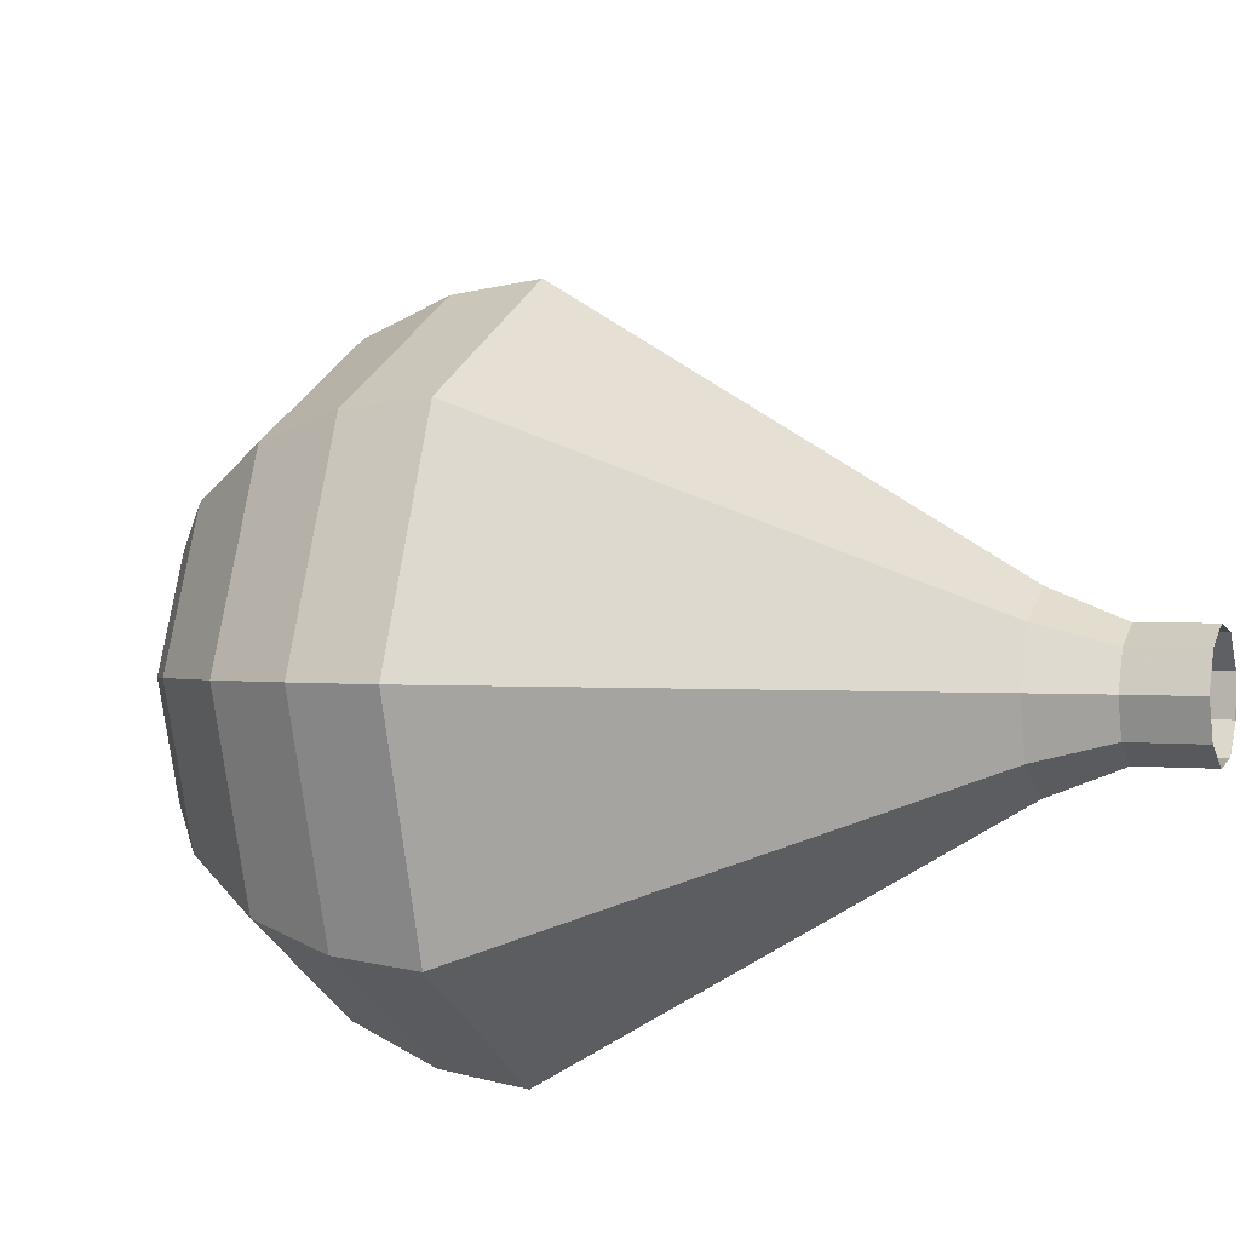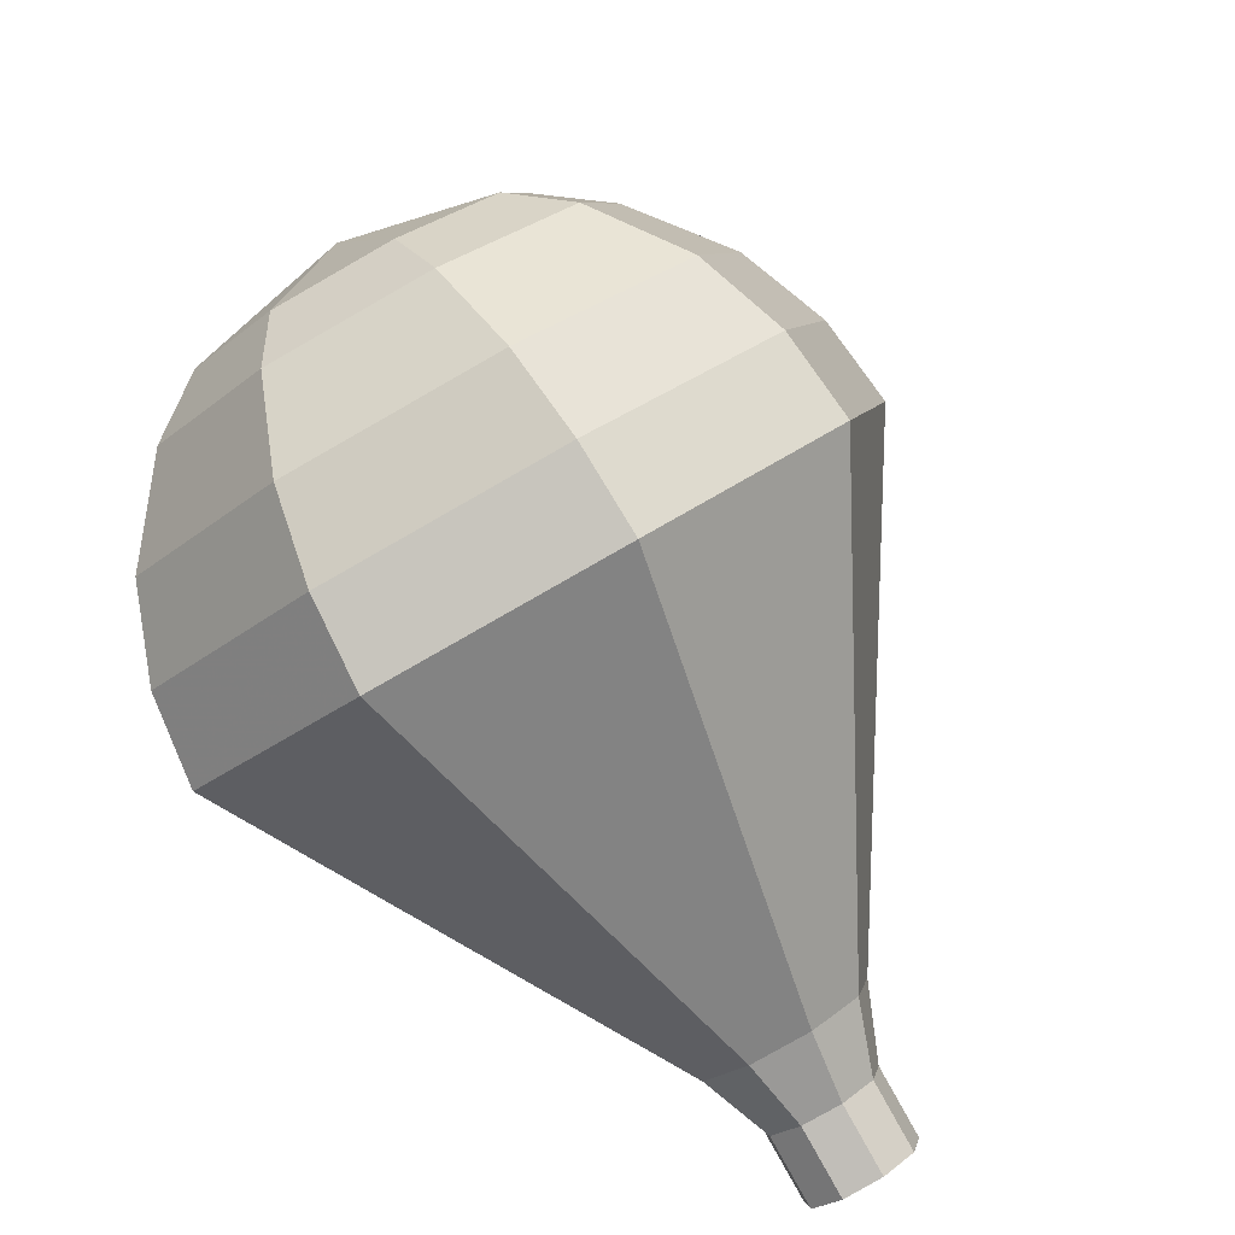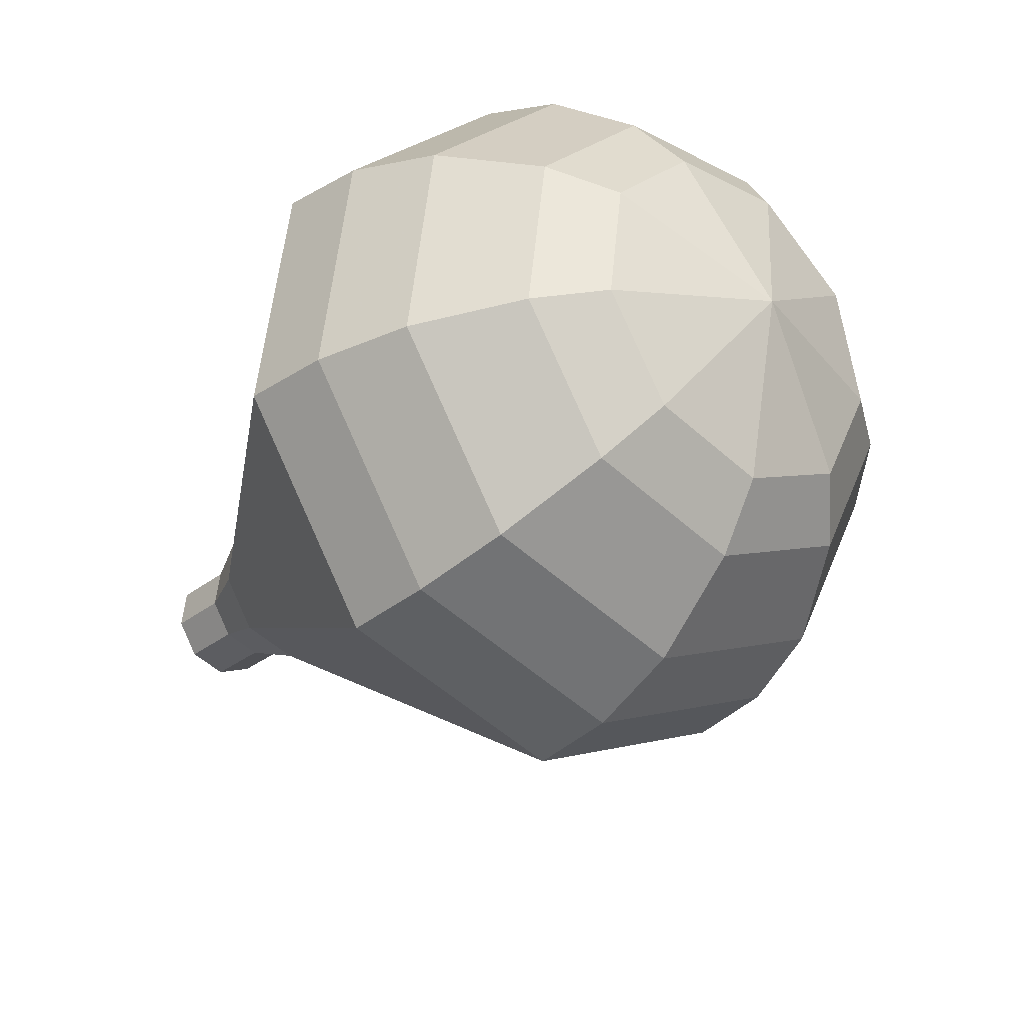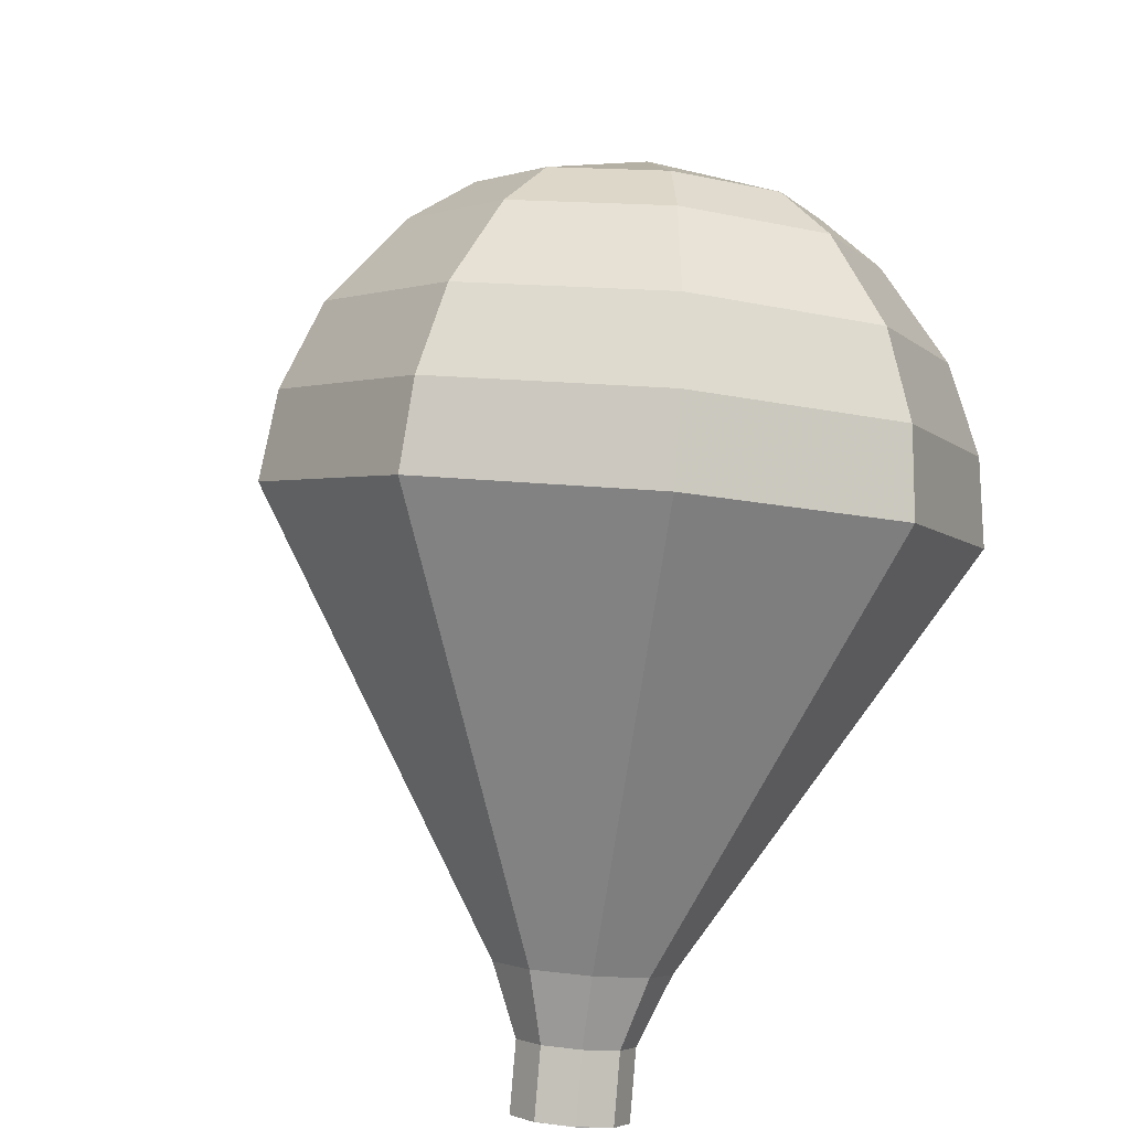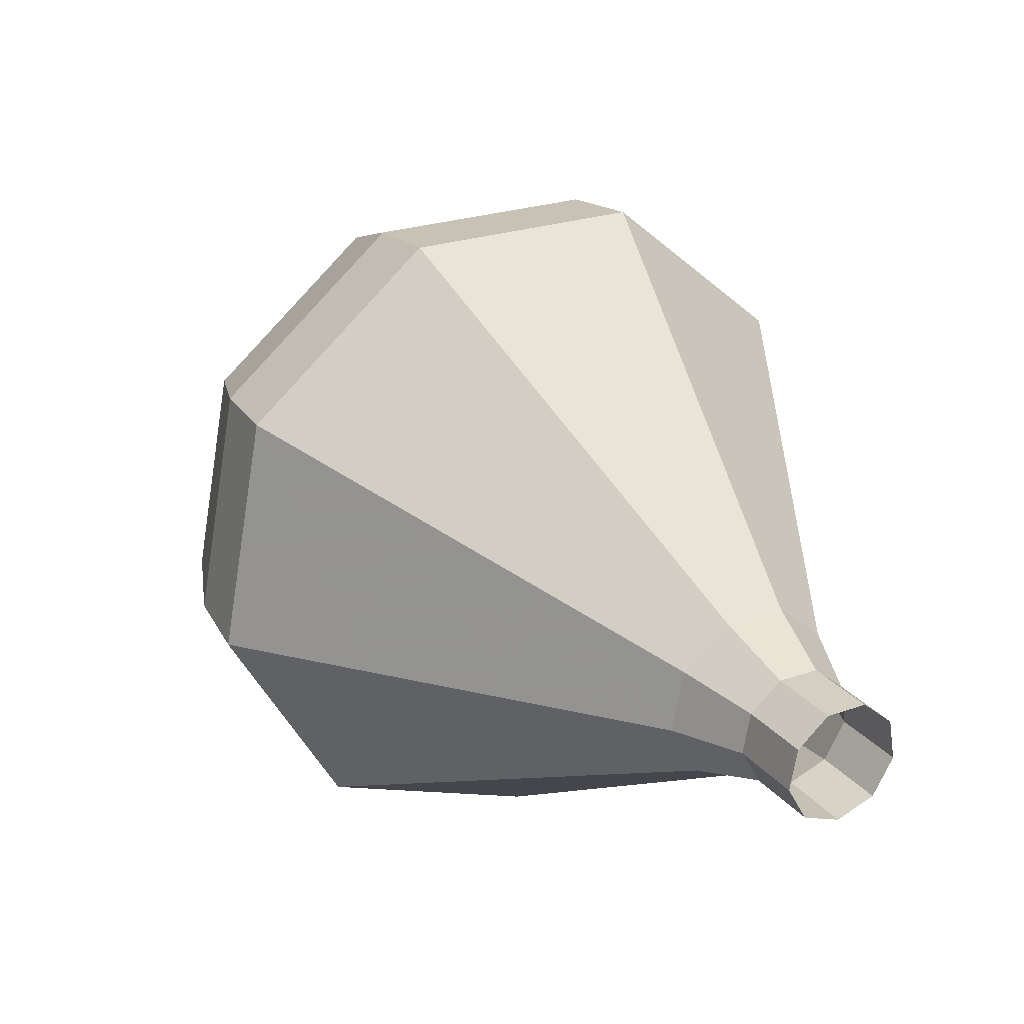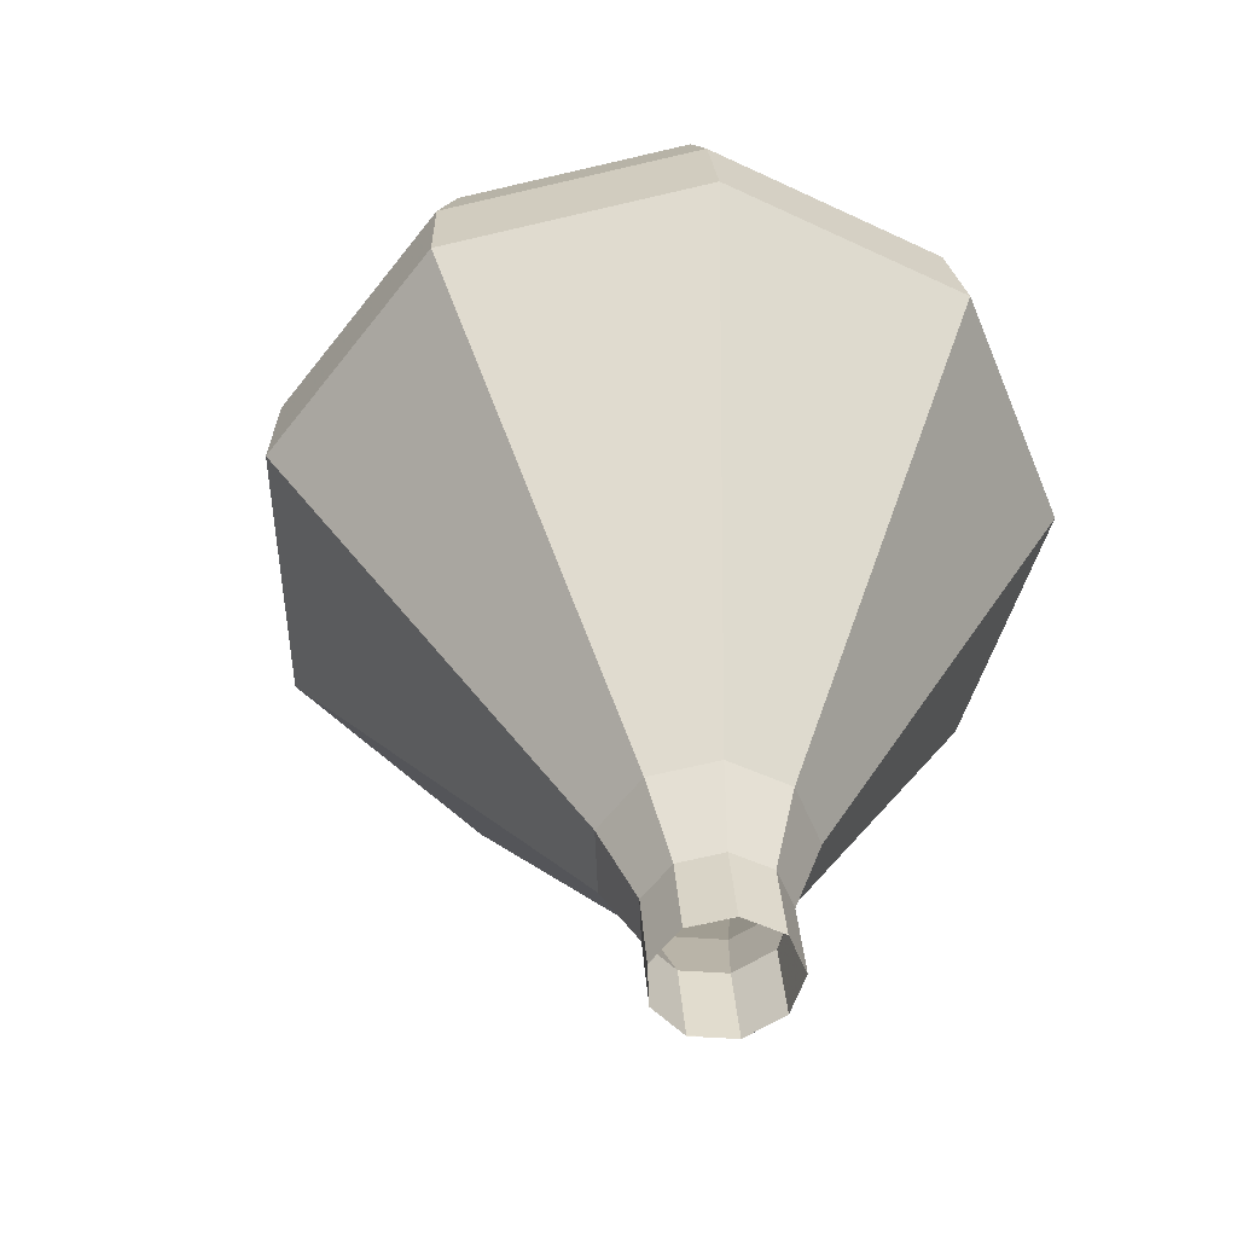
<metadata>
{"format":"obj","ext":"obj","renderer":"f3d","projection":"perspective","resolution":1024,"background":"white","views":[{"elev":-64.4,"azim":-139.5,"up":"+Y"},{"elev":-65.3,"azim":152.5,"up":"+Y"},{"elev":-67.6,"azim":66.1,"up":"+Z"},{"elev":66.1,"azim":-54.0,"up":"+Y"},{"elev":2.0,"azim":-91.3,"up":"+Y"},{"elev":62.8,"azim":-71.3,"up":"+Z"}]}
</metadata>
<code>
g tube1
v 143.7 142.6 183.9
v 143.2 142.7 183.2
v 142.7 143.3 182.8
v 142.5 144.1 182.9
v 142.5 144.7 183.5
v 142.9 144.9 184.3
v 143.4 144.5 184.8
v 143.8 143.8 185
v 143.9 143 184.6
v 143.7 142.6 183.9
v 143.7 142.6 183.9
v 143.2 142.7 183.2
v 142.7 143.3 182.8
v 142.5 144.1 182.9
v 142.5 144.7 183.5
v 142.9 144.9 184.2
v 143.4 144.5 184.8
v 143.8 143.8 185
v 143.9 143 184.6
v 143.7 142.6 183.9
v 144.9 143.1 183.1
v 144.4 143.2 182.4
v 143.9 143.8 182.1
v 143.7 144.6 182.2
v 143.7 145.3 182.8
v 144.1 145.4 183.5
v 144.6 145.1 184.1
v 145 144.3 184.2
v 145.1 143.6 183.8
v 144.9 143.1 183.1
v 146.4 143.1 182.4
v 145.7 143.3 181.3
v 144.9 144.2 180.8
v 144.5 145.4 181
v 144.6 146.3 181.8
v 145.2 146.5 183
v 146 146 183.8
v 146.6 144.9 184
v 146.7 143.7 183.5
v 146.4 143.1 182.4
v 148 142.8 181.7
v 146.9 143 180.1
v 145.8 144.4 179.2
v 145.2 146.2 179.5
v 145.4 147.6 180.8
v 146.2 147.9 182.5
v 147.4 147.1 183.8
v 148.3 145.4 184.1
v 148.5 143.7 183.3
v 148 142.8 181.7
v 149.6 142.4 180.9
v 148.2 142.8 178.8
v 146.7 144.6 177.7
v 145.9 147 178.1
v 146.1 148.9 179.8
v 147.3 149.4 182.1
v 148.8 148.2 183.8
v 150 146 184.2
v 150.3 143.7 183.1
v 149.6 142.4 180.9
v 152.8 141.8 179.5
v 150.7 142.3 176.3
v 148.5 145 174.6
v 147.3 148.6 175.2
v 147.6 151.4 177.8
v 149.3 152.2 181.2
v 151.6 150.4 183.7
v 153.4 147.1 184.3
v 153.9 143.7 182.6
v 152.8 141.8 179.5
v 156 141.1 178
v 153.2 141.8 173.8
v 150.3 145.4 171.5
v 148.6 150.2 172.3
v 149.1 154 175.8
v 151.3 155 180.2
v 154.4 152.7 183.7
v 156.8 148.2 184.5
v 157.4 143.7 182.2
v 156 141.1 178
v 157.4 142 177.1
v 154.7 142.7 173
v 151.9 146.1 170.8
v 150.3 150.8 171.6
v 150.7 154.4 174.9
v 152.9 155.4 179.3
v 155.8 153.2 182.6
v 158.2 148.9 183.4
v 158.8 144.4 181.2
v 157.4 142 177.1
v 158.6 143.3 176.2
v 156.2 143.9 172.5
v 153.6 147 170.6
v 152.2 151.2 171.3
v 152.6 154.5 174.2
v 154.6 155.3 178.1
v 157.2 153.4 181.1
v 159.3 149.5 181.8
v 159.8 145.5 179.9
v 158.6 143.3 176.2
v 159.5 145.4 175.3
v 157.6 145.9 172.5
v 155.7 148.2 171
v 154.6 151.4 171.5
v 154.9 153.9 173.8
v 156.4 154.6 176.8
v 158.4 153.1 179.1
v 160 150.1 179.6
v 160.4 147.1 178.1
v 159.5 145.4 175.3
v 159.7 147 174.8
v 158.4 147.3 172.8
v 157 149 171.7
v 156.2 151.4 172.1
v 156.4 153.2 173.8
v 157.5 153.7 175.9
v 158.9 152.6 177.6
v 160.1 150.4 178
v 160.4 148.2 176.9
v 159.7 147 174.8
v 159 150.6 174.4
v 159 150.6 174.4
v 159 150.6 174.4
v 159 150.6 174.4
v 159 150.6 174.4
v 159 150.6 174.4
v 159 150.6 174.4
v 159 150.6 174.4
v 159 150.6 174.4
v 159 150.6 174.4
f 1 2 12
f 12 11 1
f 2 3 13
f 13 12 2
f 3 4 14
f 14 13 3
f 4 5 15
f 15 14 4
f 5 6 16
f 16 15 5
f 6 7 17
f 17 16 6
f 7 8 18
f 18 17 7
f 8 9 19
f 19 18 8
f 9 10 20
f 20 19 9
f 11 12 22
f 22 21 11
f 12 13 23
f 23 22 12
f 13 14 24
f 24 23 13
f 14 15 25
f 25 24 14
f 15 16 26
f 26 25 15
f 16 17 27
f 27 26 16
f 17 18 28
f 28 27 17
f 18 19 29
f 29 28 18
f 19 20 30
f 30 29 19
f 21 22 32
f 32 31 21
f 22 23 33
f 33 32 22
f 23 24 34
f 34 33 23
f 24 25 35
f 35 34 24
f 25 26 36
f 36 35 25
f 26 27 37
f 37 36 26
f 27 28 38
f 38 37 27
f 28 29 39
f 39 38 28
f 29 30 40
f 40 39 29
f 31 32 42
f 42 41 31
f 32 33 43
f 43 42 32
f 33 34 44
f 44 43 33
f 34 35 45
f 45 44 34
f 35 36 46
f 46 45 35
f 36 37 47
f 47 46 36
f 37 38 48
f 48 47 37
f 38 39 49
f 49 48 38
f 39 40 50
f 50 49 39
f 41 42 52
f 52 51 41
f 42 43 53
f 53 52 42
f 43 44 54
f 54 53 43
f 44 45 55
f 55 54 44
f 45 46 56
f 56 55 45
f 46 47 57
f 57 56 46
f 47 48 58
f 58 57 47
f 48 49 59
f 59 58 48
f 49 50 60
f 60 59 49
f 51 52 62
f 62 61 51
f 52 53 63
f 63 62 52
f 53 54 64
f 64 63 53
f 54 55 65
f 65 64 54
f 55 56 66
f 66 65 55
f 56 57 67
f 67 66 56
f 57 58 68
f 68 67 57
f 58 59 69
f 69 68 58
f 59 60 70
f 70 69 59
f 61 62 72
f 72 71 61
f 62 63 73
f 73 72 62
f 63 64 74
f 74 73 63
f 64 65 75
f 75 74 64
f 65 66 76
f 76 75 65
f 66 67 77
f 77 76 66
f 67 68 78
f 78 77 67
f 68 69 79
f 79 78 68
f 69 70 80
f 80 79 69
f 71 72 82
f 82 81 71
f 72 73 83
f 83 82 72
f 73 74 84
f 84 83 73
f 74 75 85
f 85 84 74
f 75 76 86
f 86 85 75
f 76 77 87
f 87 86 76
f 77 78 88
f 88 87 77
f 78 79 89
f 89 88 78
f 79 80 90
f 90 89 79
f 81 82 92
f 92 91 81
f 82 83 93
f 93 92 82
f 83 84 94
f 94 93 83
f 84 85 95
f 95 94 84
f 85 86 96
f 96 95 85
f 86 87 97
f 97 96 86
f 87 88 98
f 98 97 87
f 88 89 99
f 99 98 88
f 89 90 100
f 100 99 89
f 91 92 102
f 102 101 91
f 92 93 103
f 103 102 92
f 93 94 104
f 104 103 93
f 94 95 105
f 105 104 94
f 95 96 106
f 106 105 95
f 96 97 107
f 107 106 96
f 97 98 108
f 108 107 97
f 98 99 109
f 109 108 98
f 99 100 110
f 110 109 99
f 101 102 112
f 112 111 101
f 102 103 113
f 113 112 102
f 103 104 114
f 114 113 103
f 104 105 115
f 115 114 104
f 105 106 116
f 116 115 105
f 106 107 117
f 117 116 106
f 107 108 118
f 118 117 107
f 108 109 119
f 119 118 108
f 109 110 120
f 120 119 109
f 111 112 122
f 122 121 111
f 112 113 123
f 123 122 112
f 113 114 124
f 124 123 113
f 114 115 125
f 125 124 114
f 115 116 126
f 126 125 115
f 116 117 127
f 127 126 116
f 117 118 128
f 128 127 117
f 118 119 129
f 129 128 118
f 119 120 130
f 130 129 119

</code>
